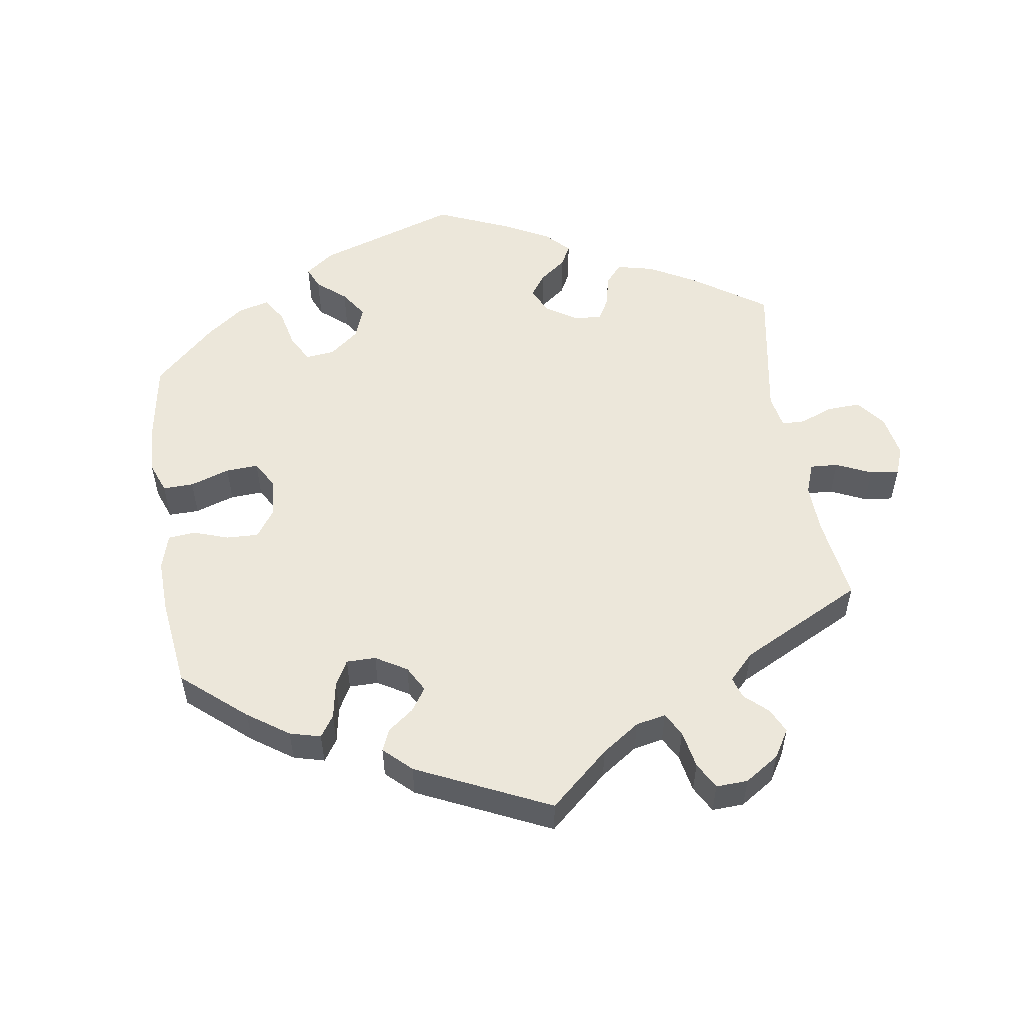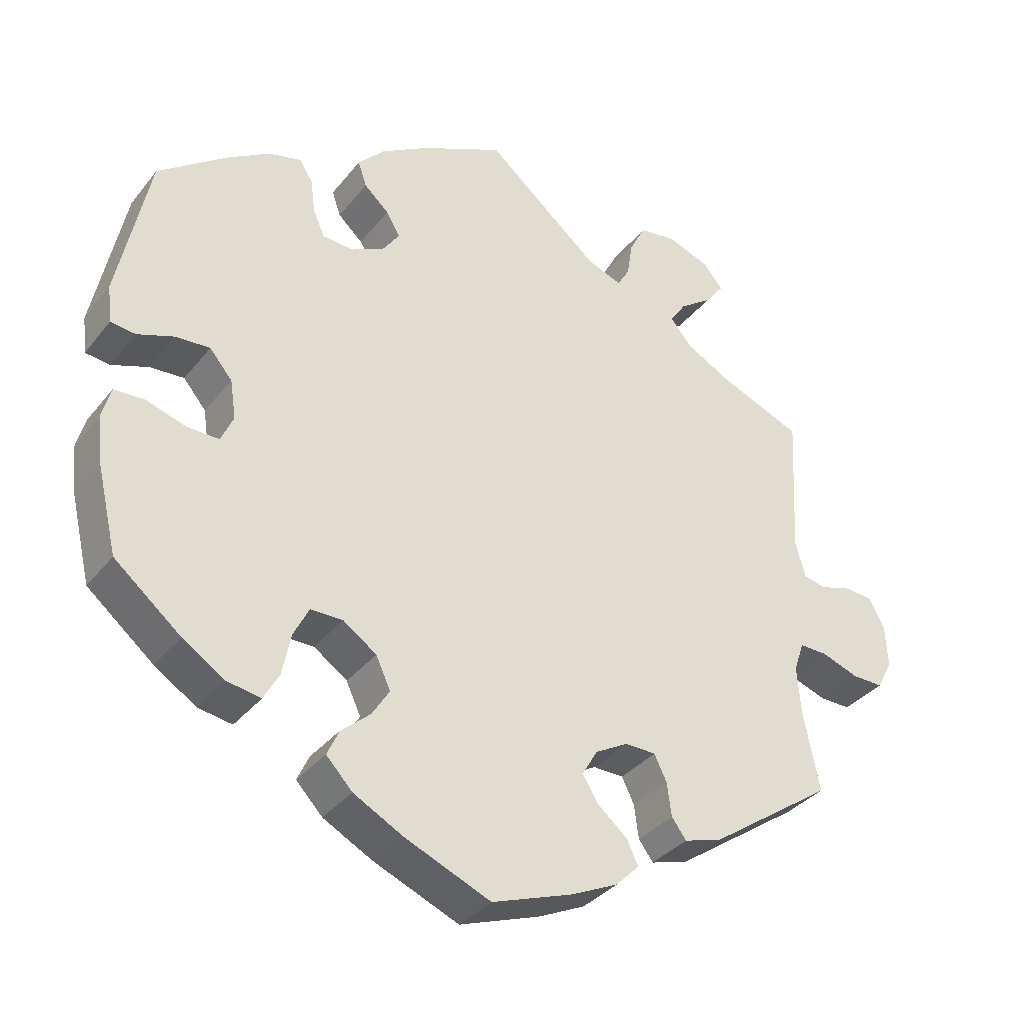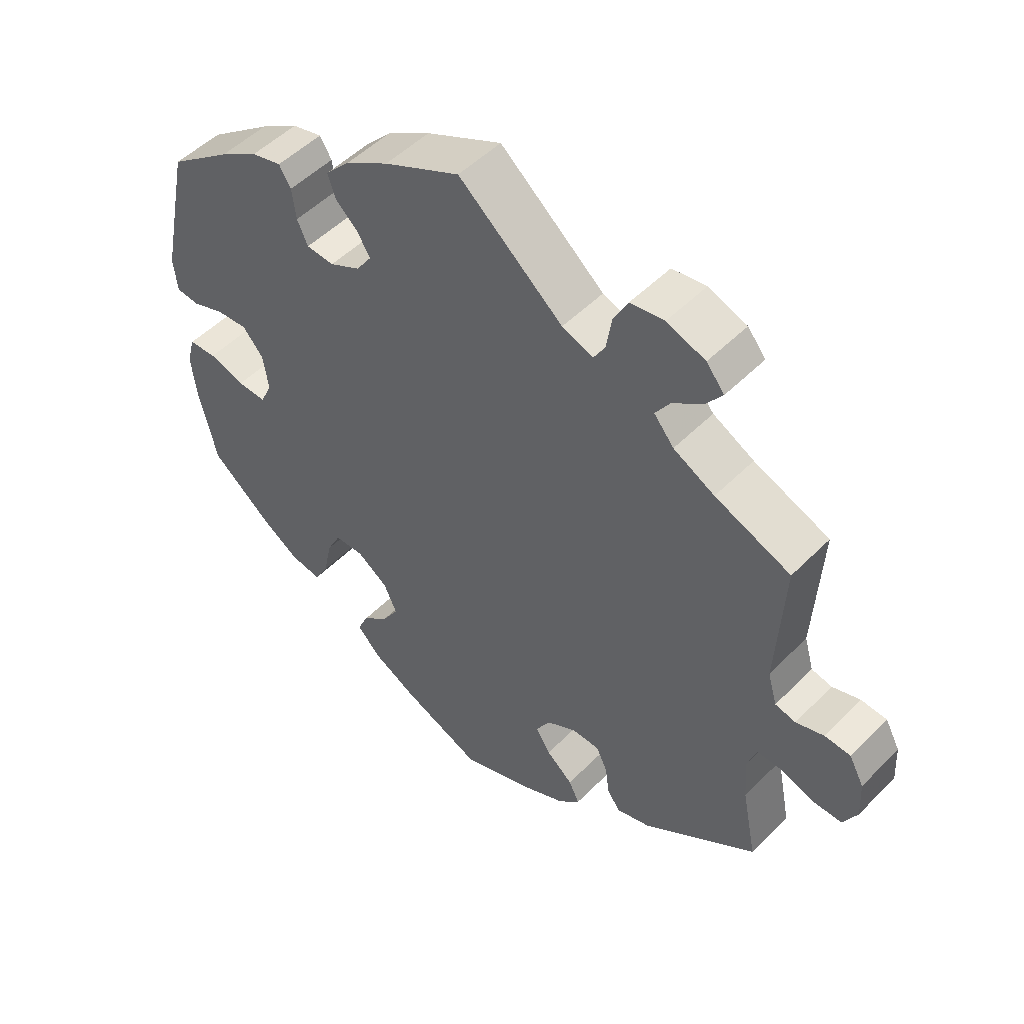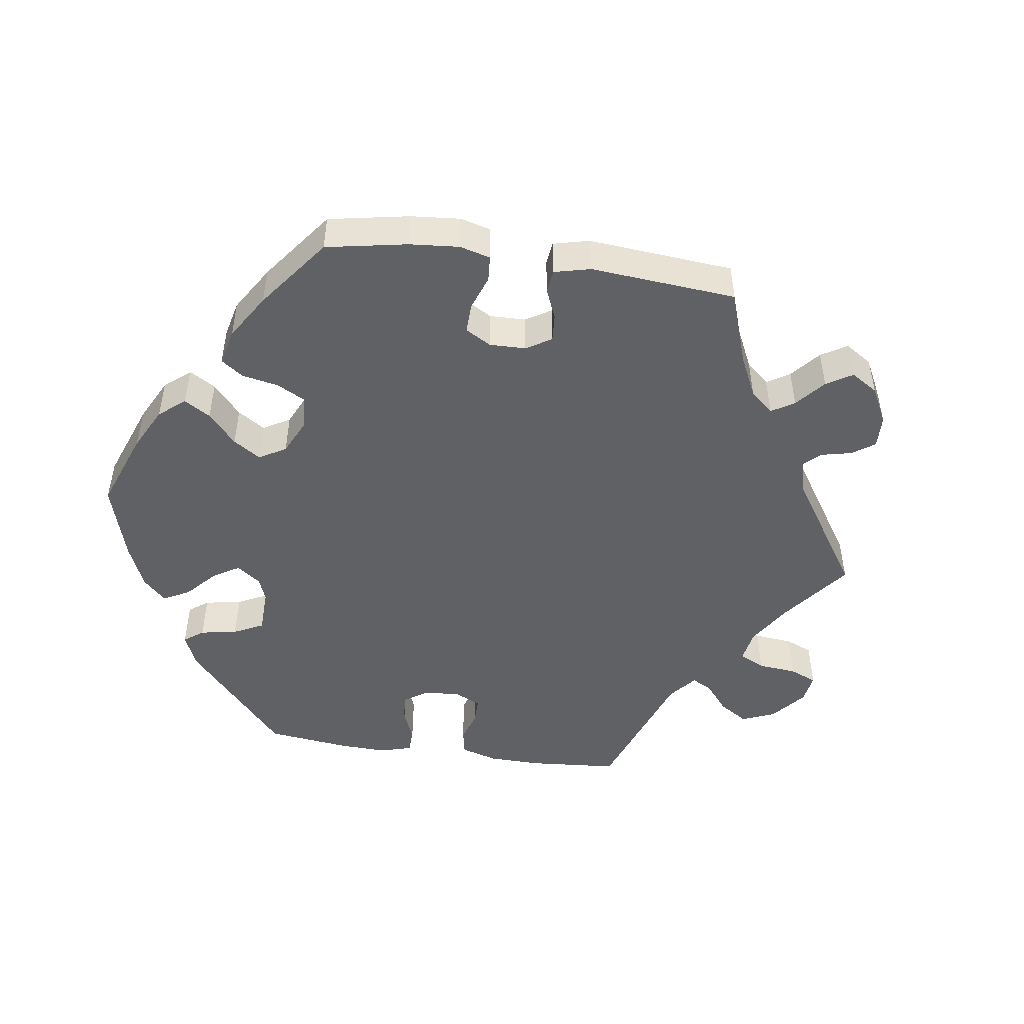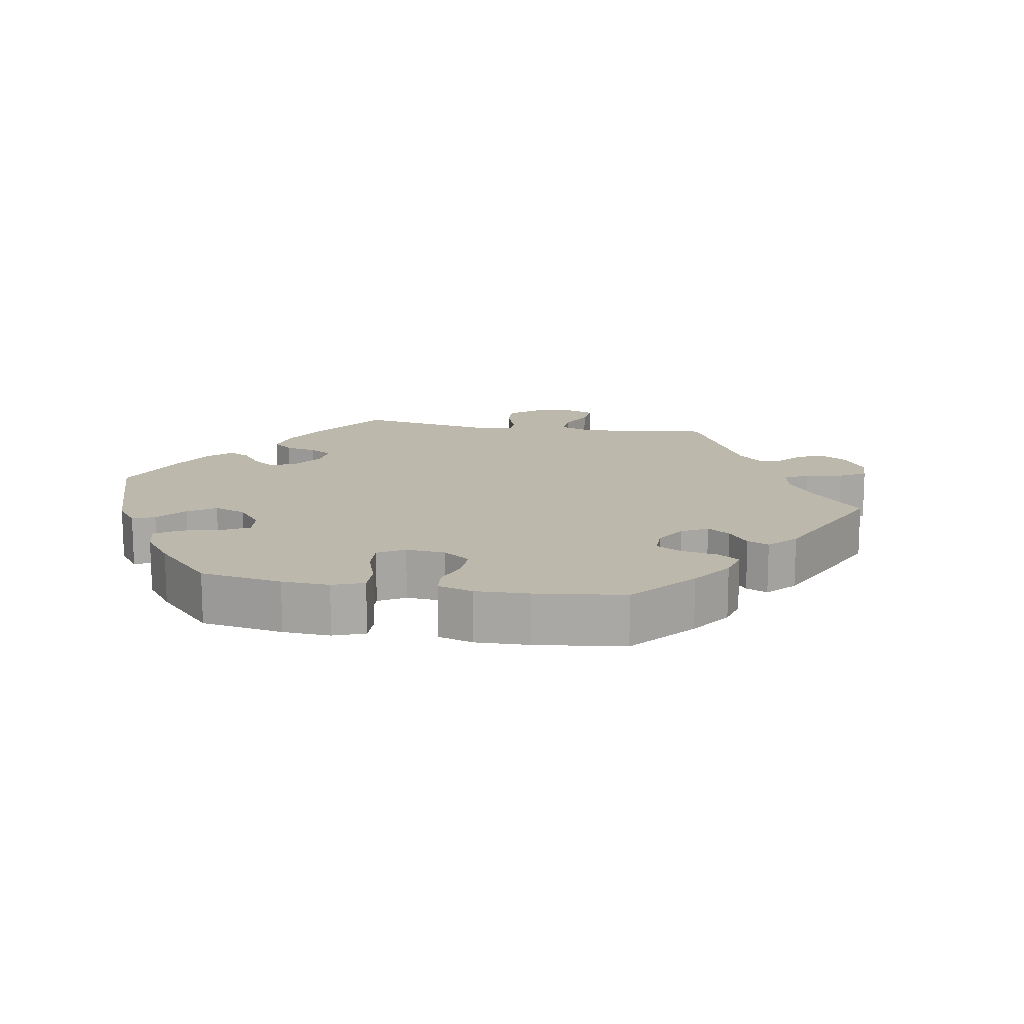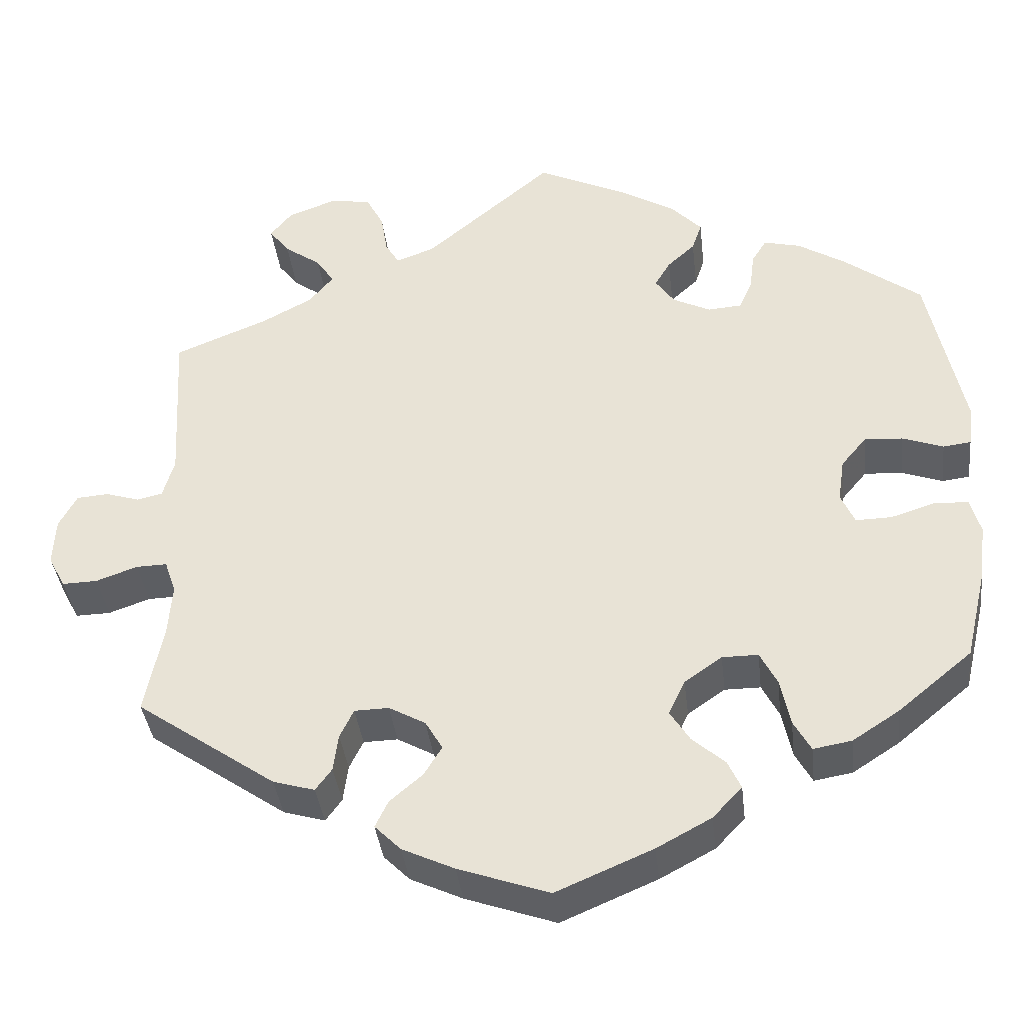
<metadata>
{"format":"obj","ext":"obj","renderer":"f3d","projection":"perspective","resolution":1024,"background":"white","views":[{"elev":53.9,"azim":-128.9,"up":"+Y"},{"elev":-34.8,"azim":147.2,"up":"+Z"},{"elev":50.4,"azim":-137.6,"up":"+Z"},{"elev":-48.6,"azim":-158.3,"up":"+Y"},{"elev":14.6,"azim":159.8,"up":"+Y"},{"elev":-38.0,"azim":6.6,"up":"+Z"}]}
</metadata>
<code>
v -0.479 0.07 -0.178
v -0.474 0.07 -0.113
v -0.488 0.07 -0.072
v -0.526 0.07 -0.073
v -0.577 0.07 -0.091
v -0.62 0.07 -0.092
v -0.641 0.07 -0.052
v -0.638 0.07 0.006
v -0.616 0.07 0.047
v -0.577 0.07 0.05
v -0.535 0.07 0.037
v -0.504 0.07 0.044
v -0.49 0.07 0.093
v -0.501 0.07 0.289
v -0.387 0.07 0.335
v -0.325 0.07 0.368
v -0.295 0.07 0.404
v -0.317 0.07 0.437
v -0.362 0.07 0.469
v -0.387 0.07 0.502
v -0.36 0.07 0.535
v -0.302 0.07 0.556
v -0.251 0.07 0.549
v -0.229 0.07 0.507
v -0.221 0.07 0.457
v -0.204 0.07 0.429
v -0.157 0.07 0.446
v 0 0.07 0.578
v 0.114 0.07 0.524
v 0.179 0.07 0.485
v 0.216 0.07 0.446
v 0.204 0.07 0.411
v 0.17 0.07 0.38
v 0.151 0.07 0.348
v 0.174 0.07 0.315
v 0.22 0.07 0.292
v 0.262 0.07 0.295
v 0.278 0.07 0.331
v 0.284 0.07 0.378
v 0.302 0.07 0.407
v 0.347 0.07 0.396
v 0.405 0.07 0.36
v 0.5 0.07 0.289
v 0.543 0.07 0.083
v 0.537 0.07 0.032
v 0.503 0.07 0.028
v 0.453 0.07 0.046
v 0.406 0.07 0.049
v 0.375 0.07 0.012
v 0.367 0.07 -0.041
v 0.384 0.07 -0.079
v 0.428 0.07 -0.078
v 0.482 0.07 -0.061
v 0.524 0.07 -0.063
v 0.536 0.07 -0.107
v 0.528 0.07 -0.174
v 0.501 0.07 -0.288
v 0.41 0.07 -0.363
v 0.353 0.07 -0.4
v 0.306 0.07 -0.408
v 0.285 0.07 -0.37
v 0.273 0.07 -0.312
v 0.252 0.07 -0.271
v 0.208 0.07 -0.271
v 0.162 0.07 -0.303
v 0.142 0.07 -0.346
v 0.166 0.07 -0.384
v 0.206 0.07 -0.419
v 0.222 0.07 -0.454
v 0.186 0.07 -0.492
v 0.119 0.07 -0.528
v 0.001 0.07 -0.578
v -0.11 0.07 -0.539
v -0.174 0.07 -0.509
v -0.206 0.07 -0.477
v -0.19 0.07 -0.444
v -0.15 0.07 -0.41
v -0.128 0.07 -0.374
v -0.149 0.07 -0.338
v -0.194 0.07 -0.313
v -0.236 0.07 -0.314
v -0.253 0.07 -0.349
v -0.259 0.07 -0.395
v -0.279 0.07 -0.422
v -0.33 0.07 -0.407
v -0.501 0.07 -0.288
v -0.479 0 -0.178
v -0.474 0 -0.113
v -0.488 0 -0.072
v -0.526 0 -0.073
v -0.577 0 -0.091
v -0.62 0 -0.092
v -0.641 0 -0.052
v -0.638 0 0.006
v -0.616 0 0.047
v -0.577 0 0.05
v -0.535 0 0.037
v -0.504 0 0.044
v -0.49 0 0.093
v -0.501 0 0.289
v -0.387 0 0.335
v -0.325 0 0.368
v -0.295 0 0.404
v -0.317 0 0.437
v -0.362 0 0.469
v -0.387 0 0.502
v -0.36 0 0.535
v -0.302 0 0.556
v -0.251 0 0.549
v -0.229 0 0.507
v -0.221 0 0.457
v -0.204 0 0.429
v -0.157 0 0.446
v 0 0 0.578
v 0.114 0 0.524
v 0.179 0 0.485
v 0.216 0 0.446
v 0.204 0 0.411
v 0.17 0 0.38
v 0.151 0 0.348
v 0.174 0 0.315
v 0.22 0 0.292
v 0.262 0 0.295
v 0.278 0 0.331
v 0.284 0 0.378
v 0.302 0 0.407
v 0.347 0 0.396
v 0.405 0 0.36
v 0.5 0 0.289
v 0.543 0 0.083
v 0.537 0 0.032
v 0.503 0 0.028
v 0.453 0 0.046
v 0.406 0 0.049
v 0.375 0 0.012
v 0.367 0 -0.041
v 0.384 0 -0.079
v 0.428 0 -0.078
v 0.482 0 -0.061
v 0.524 0 -0.063
v 0.536 0 -0.107
v 0.528 0 -0.174
v 0.501 0 -0.288
v 0.41 0 -0.363
v 0.353 0 -0.4
v 0.306 0 -0.408
v 0.285 0 -0.37
v 0.273 0 -0.312
v 0.252 0 -0.271
v 0.208 0 -0.271
v 0.162 0 -0.303
v 0.142 0 -0.346
v 0.166 0 -0.384
v 0.206 0 -0.419
v 0.222 0 -0.454
v 0.186 0 -0.492
v 0.119 0 -0.528
v 0.001 0 -0.578
v -0.11 0 -0.539
v -0.174 0 -0.509
v -0.206 0 -0.477
v -0.19 0 -0.444
v -0.15 0 -0.41
v -0.128 0 -0.374
v -0.149 0 -0.338
v -0.194 0 -0.313
v -0.236 0 -0.314
v -0.253 0 -0.349
v -0.259 0 -0.395
v -0.279 0 -0.422
v -0.33 0 -0.407
v -0.501 0 -0.288
f 85 86 1
f 82 83 84 85
f 81 82 85 1
f 80 81 1 2
f 79 80 2 3
f 74 75 76 77
f 74 77 78
f 73 74 78
f 72 73 78
f 71 72 78 79
f 67 68 69 70
f 66 67 70 71
f 59 60 61 62
f 59 62 63
f 58 59 63
f 57 58 63
f 56 57 63
f 55 56 63 64
f 52 53 54 55
f 51 52 55 64
f 44 45 46 47
f 44 47 48
f 43 44 48
f 42 43 48 49
f 38 39 40 41
f 37 38 41 42
f 30 31 32 33
f 30 33 34
f 27 28 29 30
f 26 27 30 34
f 22 23 24 25
f 22 25 26
f 21 22 26
f 18 19 20 21
f 17 18 21 26
f 16 17 26 34
f 13 14 15
f 12 13 15 16
f 8 9 10 11
f 8 11 12
f 7 8 12
f 4 5 6 7
f 3 4 7 12
f 66 71 79 3
f 50 51 64 65
f 42 49 50 65
f 37 42 65 66
f 36 37 66 3
f 12 16 34 35
f 3 12 35 36
f 87 172 171
f 171 170 169 168
f 87 171 168 167
f 88 87 167 166
f 89 88 166 165
f 163 162 161 160
f 164 163 160
f 164 160 159
f 164 159 158
f 165 164 158 157
f 156 155 154 153
f 157 156 153 152
f 148 147 146 145
f 149 148 145
f 149 145 144
f 149 144 143
f 149 143 142
f 150 149 142 141
f 141 140 139 138
f 150 141 138 137
f 133 132 131 130
f 134 133 130
f 134 130 129
f 135 134 129 128
f 127 126 125 124
f 128 127 124 123
f 119 118 117 116
f 120 119 116
f 116 115 114 113
f 120 116 113 112
f 111 110 109 108
f 112 111 108
f 112 108 107
f 107 106 105 104
f 112 107 104 103
f 120 112 103 102
f 101 100 99
f 102 101 99 98
f 97 96 95 94
f 98 97 94
f 98 94 93
f 93 92 91 90
f 98 93 90 89
f 89 165 157 152
f 151 150 137 136
f 151 136 135 128
f 152 151 128 123
f 89 152 123 122
f 121 120 102 98
f 122 121 98 89
f 1 87 88 2
f 2 88 89 3
f 3 89 90 4
f 4 90 91 5
f 5 91 92 6
f 6 92 93 7
f 7 93 94 8
f 8 94 95 9
f 9 95 96 10
f 10 96 97 11
f 11 97 98 12
f 12 98 99 13
f 13 99 100 14
f 14 100 101 15
f 15 101 102 16
f 16 102 103 17
f 17 103 104 18
f 18 104 105 19
f 19 105 106 20
f 20 106 107 21
f 21 107 108 22
f 22 108 109 23
f 23 109 110 24
f 24 110 111 25
f 25 111 112 26
f 26 112 113 27
f 27 113 114 28
f 28 114 115 29
f 29 115 116 30
f 30 116 117 31
f 31 117 118 32
f 32 118 119 33
f 33 119 120 34
f 34 120 121 35
f 35 121 122 36
f 36 122 123 37
f 37 123 124 38
f 38 124 125 39
f 39 125 126 40
f 40 126 127 41
f 41 127 128 42
f 42 128 129 43
f 43 129 130 44
f 44 130 131 45
f 45 131 132 46
f 46 132 133 47
f 47 133 134 48
f 48 134 135 49
f 49 135 136 50
f 50 136 137 51
f 51 137 138 52
f 52 138 139 53
f 53 139 140 54
f 54 140 141 55
f 55 141 142 56
f 56 142 143 57
f 57 143 144 58
f 58 144 145 59
f 59 145 146 60
f 60 146 147 61
f 61 147 148 62
f 62 148 149 63
f 63 149 150 64
f 64 150 151 65
f 65 151 152 66
f 66 152 153 67
f 67 153 154 68
f 68 154 155 69
f 69 155 156 70
f 70 156 157 71
f 71 157 158 72
f 72 158 159 73
f 73 159 160 74
f 74 160 161 75
f 75 161 162 76
f 76 162 163 77
f 77 163 164 78
f 78 164 165 79
f 79 165 166 80
f 80 166 167 81
f 81 167 168 82
f 82 168 169 83
f 83 169 170 84
f 84 170 171 85
f 85 171 172 86
f 86 172 87 1

</code>
